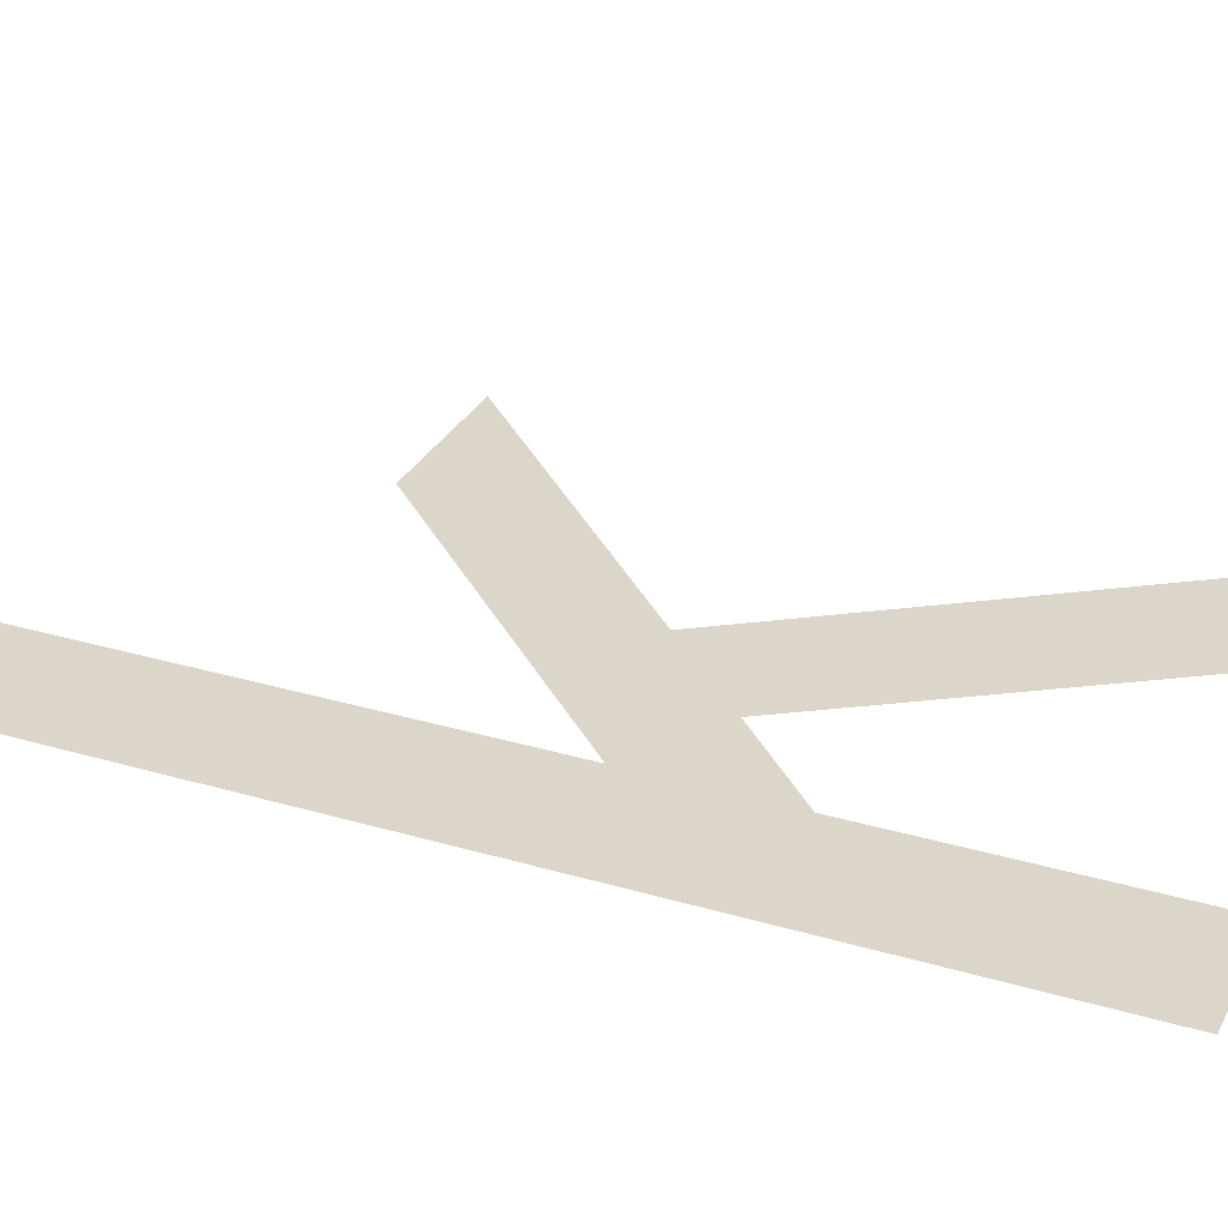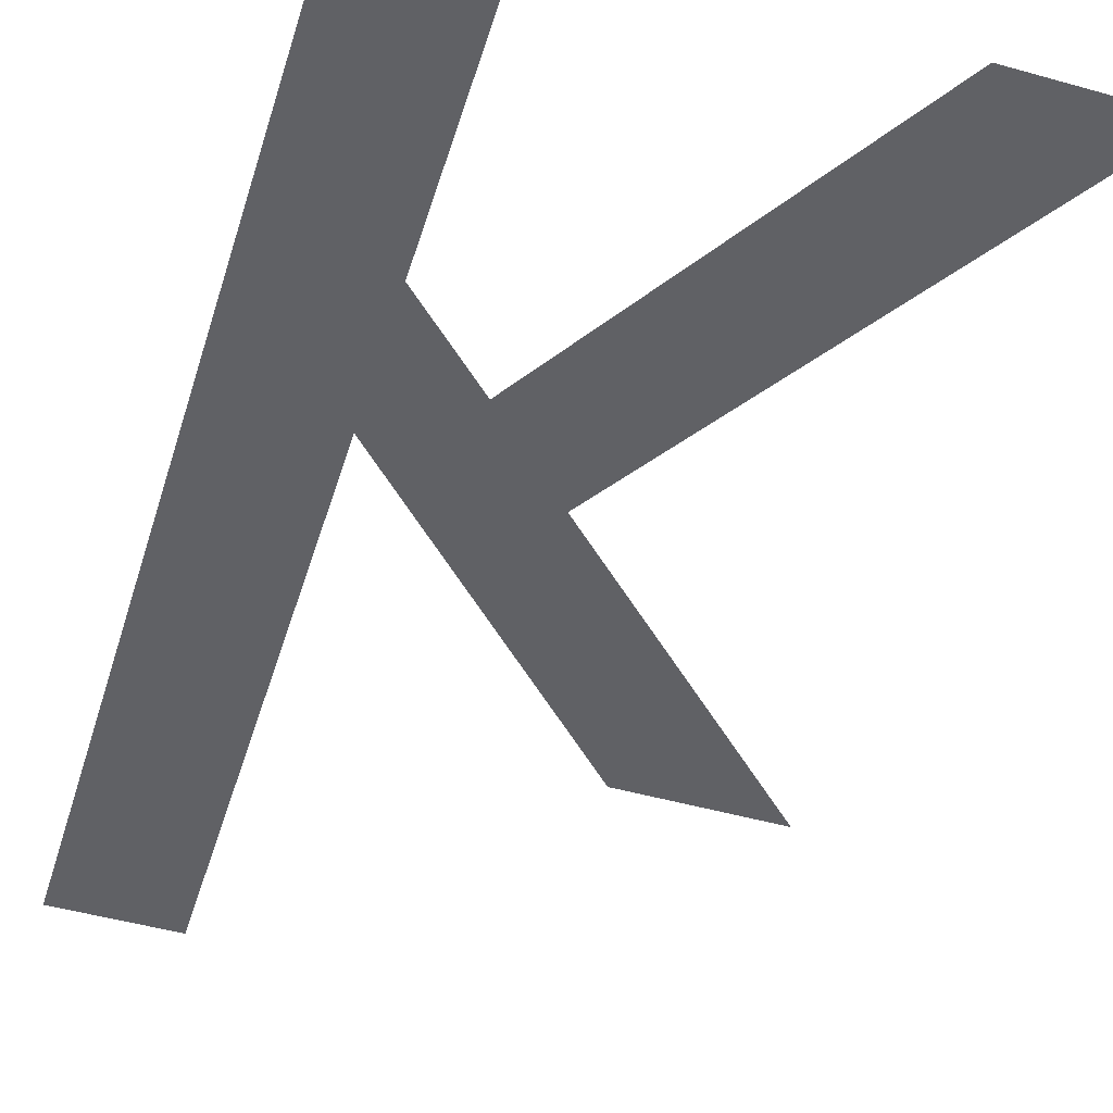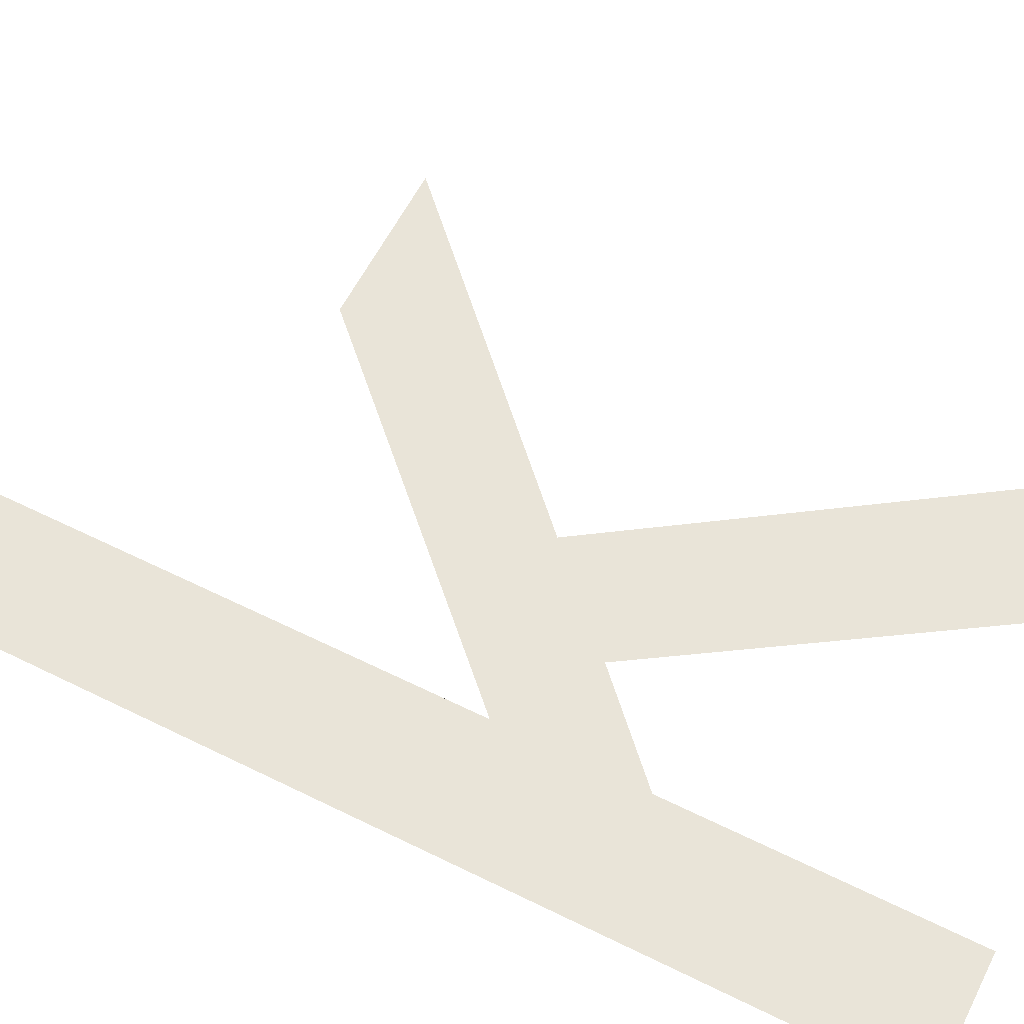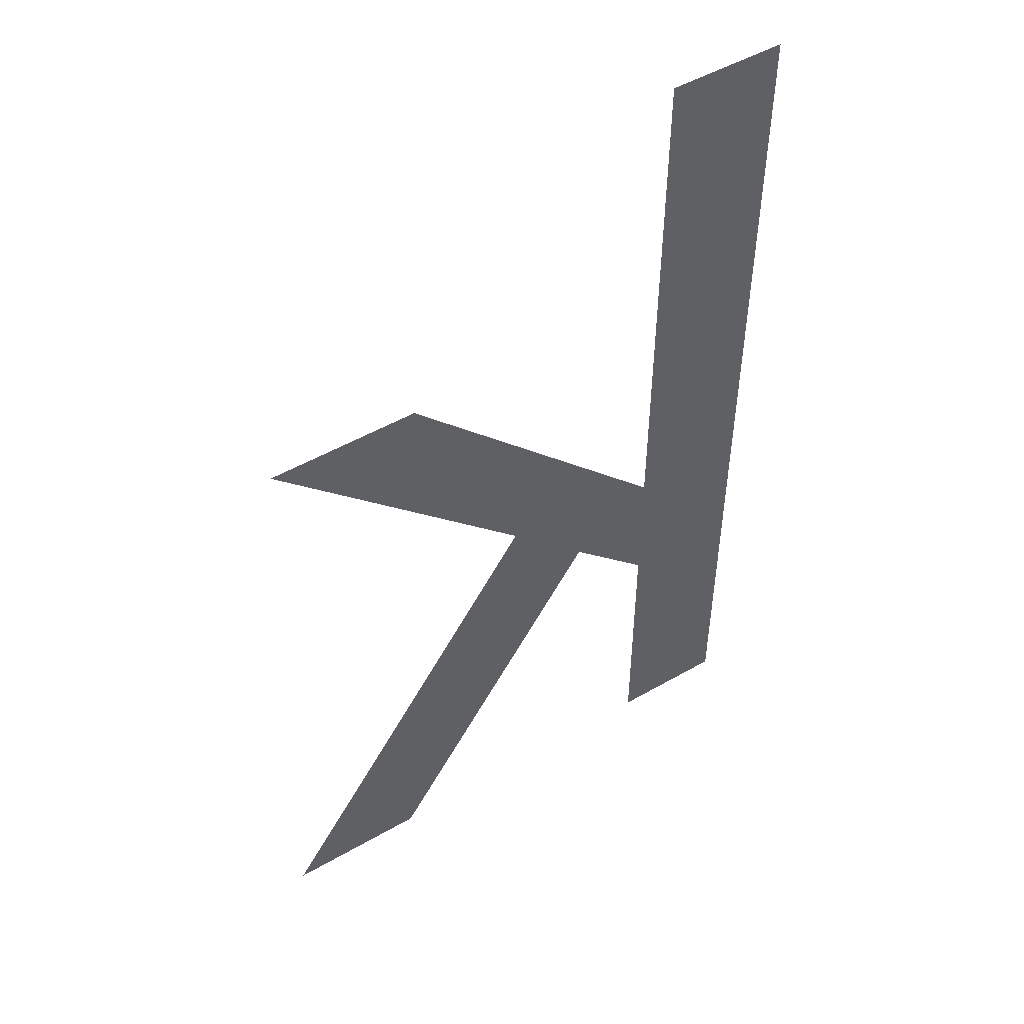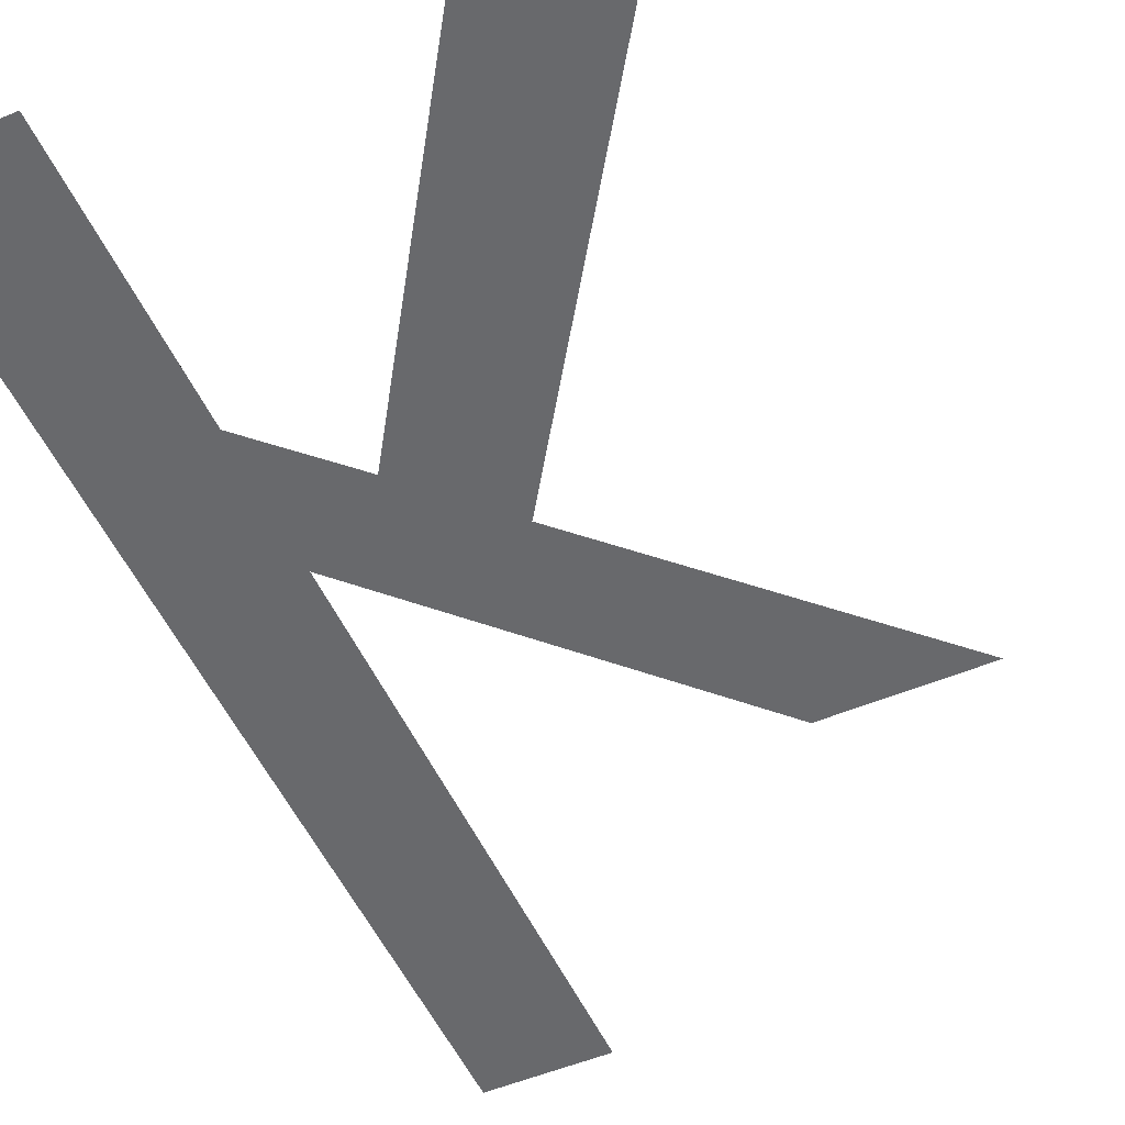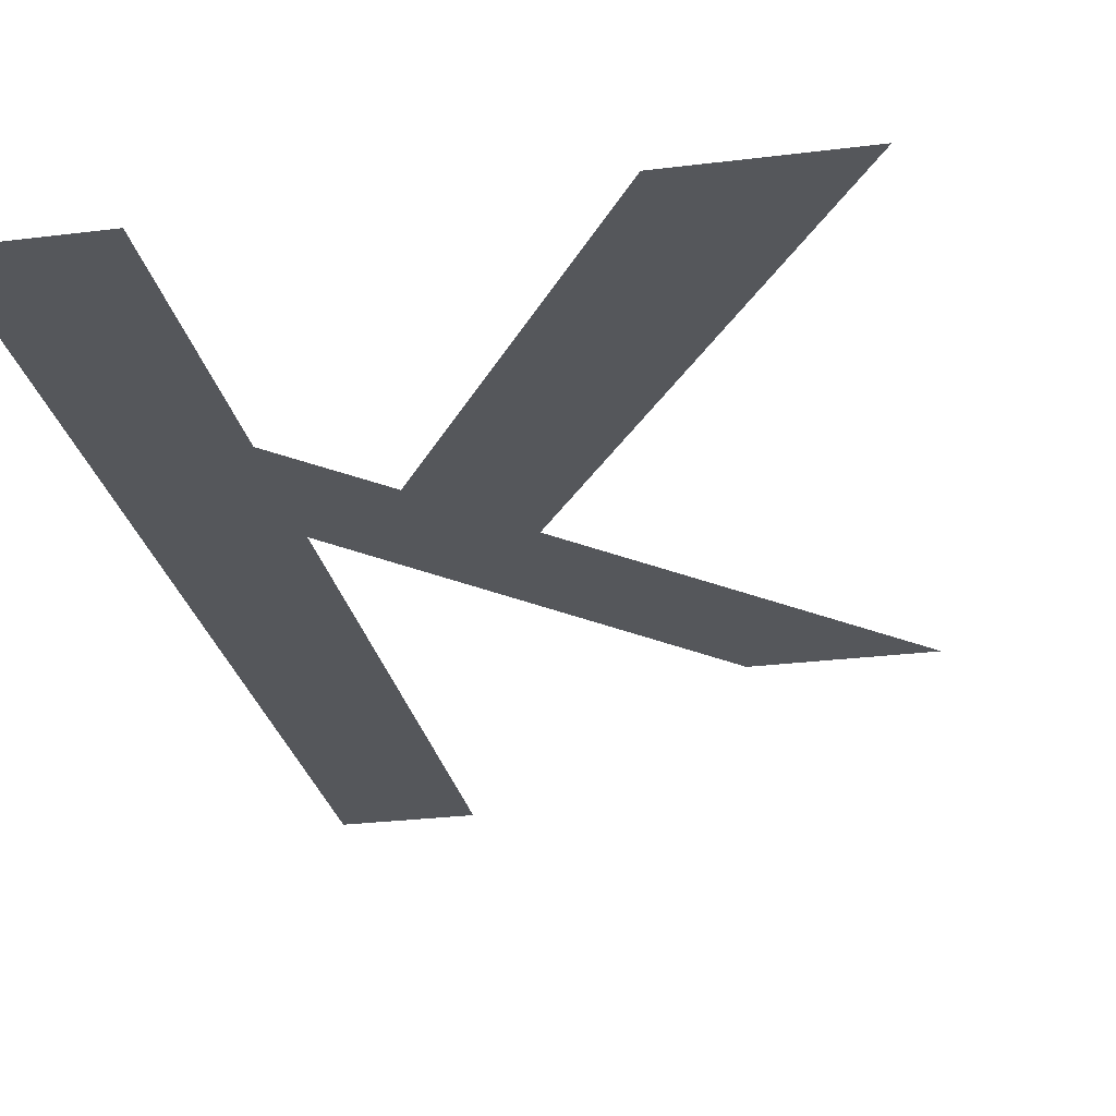
<metadata>
{"format":"obj","ext":"obj","renderer":"f3d","projection":"perspective","resolution":1024,"background":"white","views":[{"elev":30.1,"azim":-66.7,"up":"+Z"},{"elev":-49.3,"azim":-17.2,"up":"+Z"},{"elev":59.8,"azim":-63.1,"up":"+Z"},{"elev":50.3,"azim":147.8,"up":"+Y"},{"elev":-52.8,"azim":24.2,"up":"+Z"},{"elev":-26.7,"azim":11.1,"up":"+Z"}]}
</metadata>
<code>
o mesh30/mesh30-geometry#mesh30-geometry
v 0.02644 -0.4924 0.05129
v 0.02224 -0.5266 0.05129
v 0.02224 -0.4924 0.05129
v 0.02644 -0.5266 0.05129
v 0.02644 -0.5119 0.05129
v 0.02644 -0.5168 0.05129
v 0.0364 -0.5018 0.05129
v 0.02941 -0.5139 0.05129
v 0.03236 -0.511 0.05129
v 0.04185 -0.5018 0.05129
v 0.03762 -0.5266 0.05129
v 0.04281 -0.5266 0.05129
f 1 2 3
f 2 1 4
f 3 2 1
f 4 1 2
f 4 1 5
f 5 1 4
f 4 5 6
f 6 5 4
f 7 6 5
f 5 6 7
f 6 7 8
f 8 7 6
f 8 7 9
f 9 7 8
f 9 7 10
f 10 7 9
f 9 11 8
f 8 11 9
f 11 9 12
f 12 9 11

</code>
